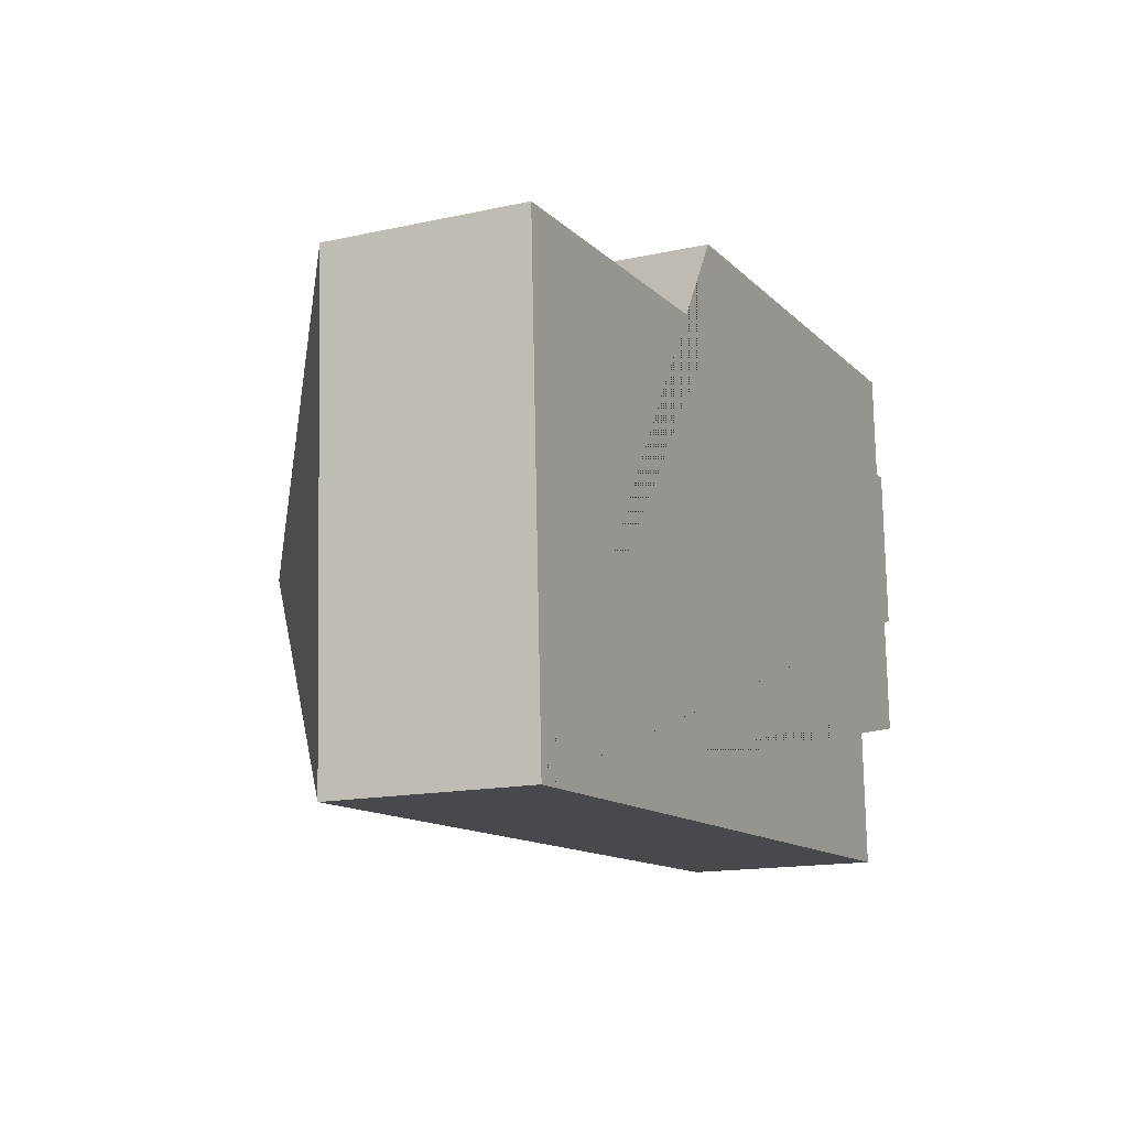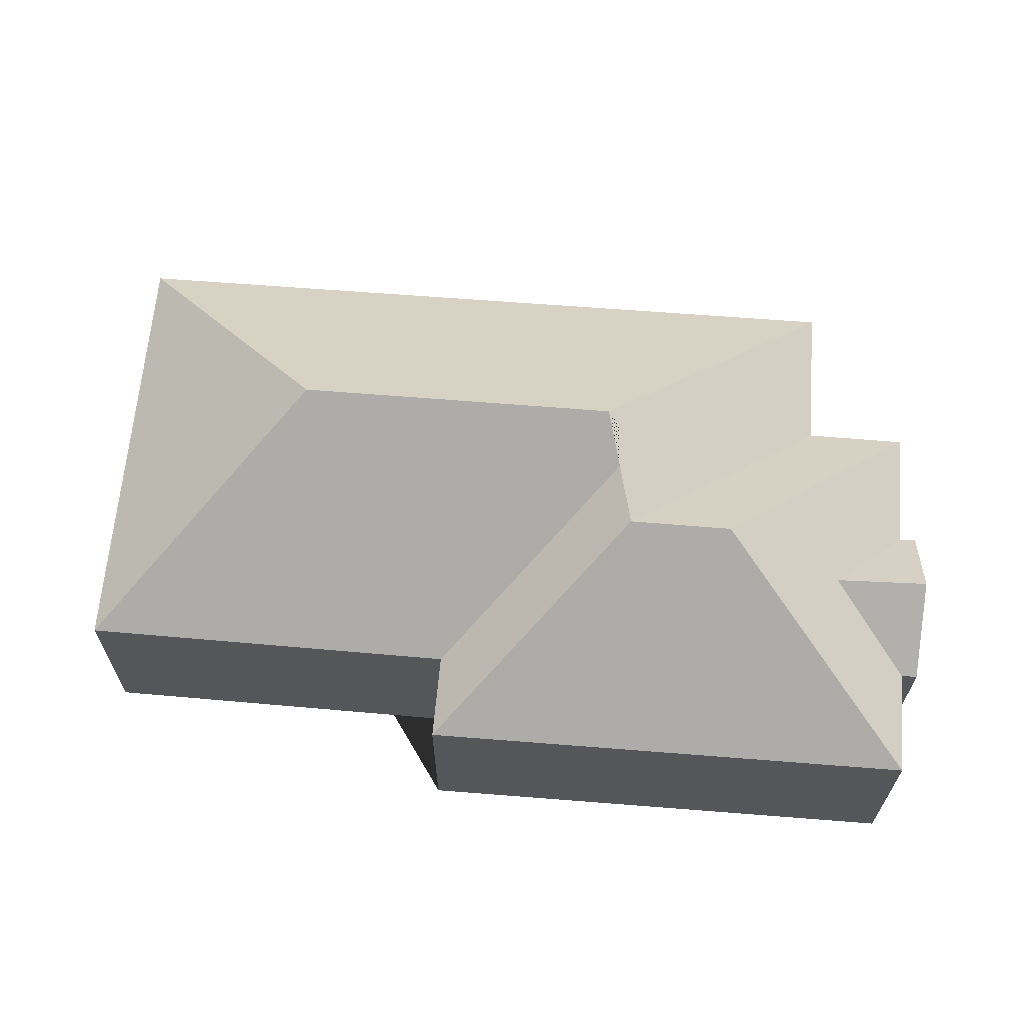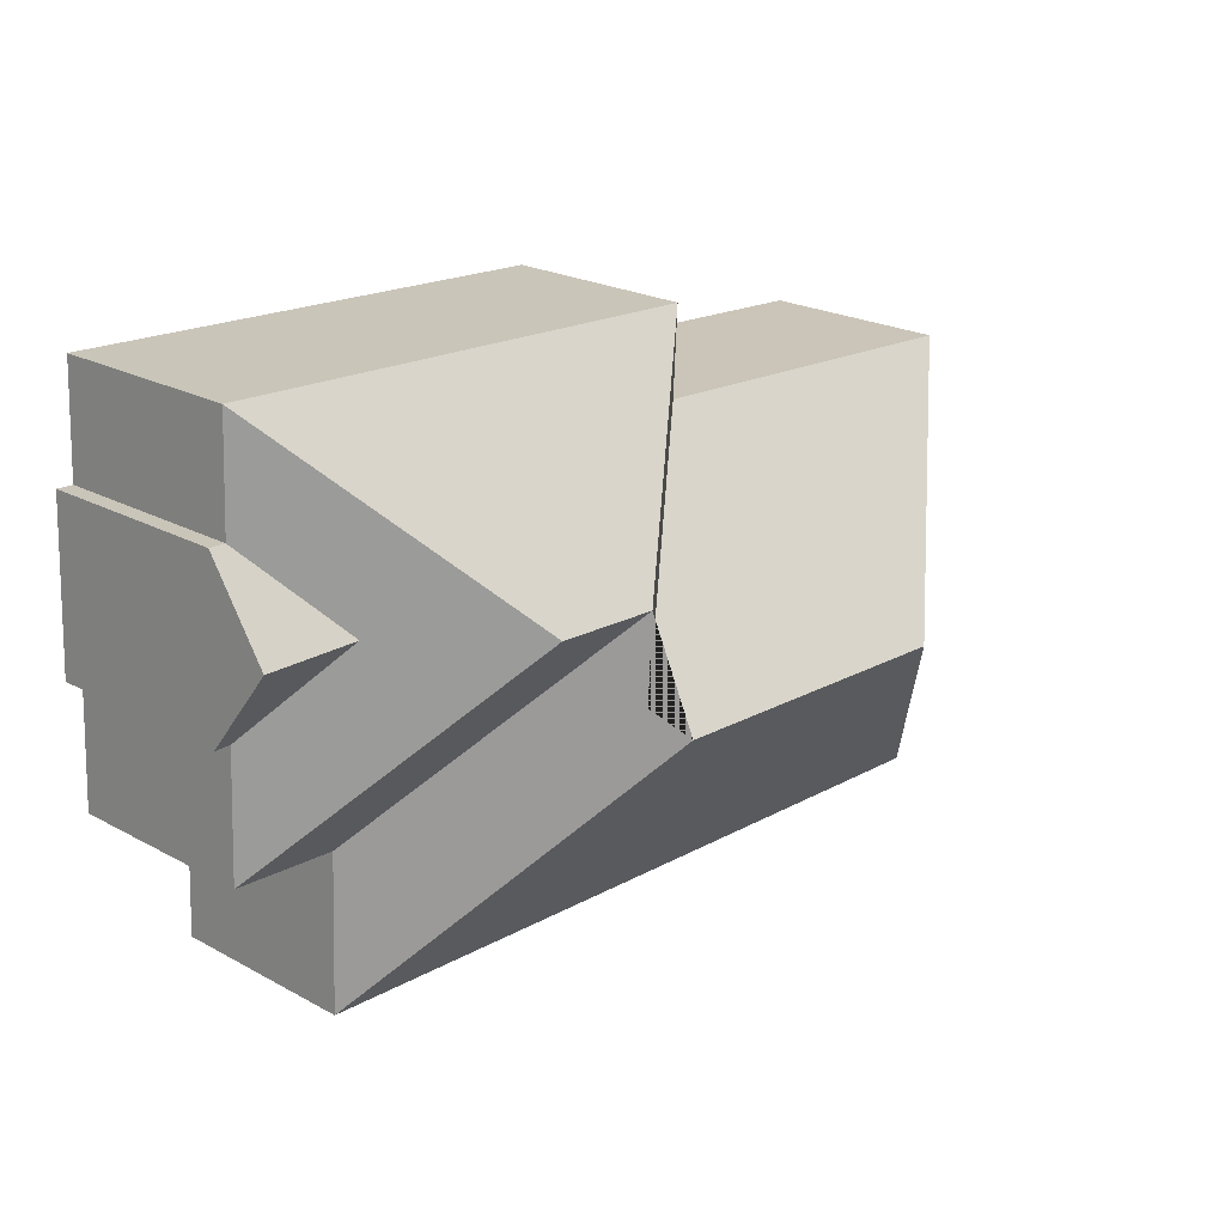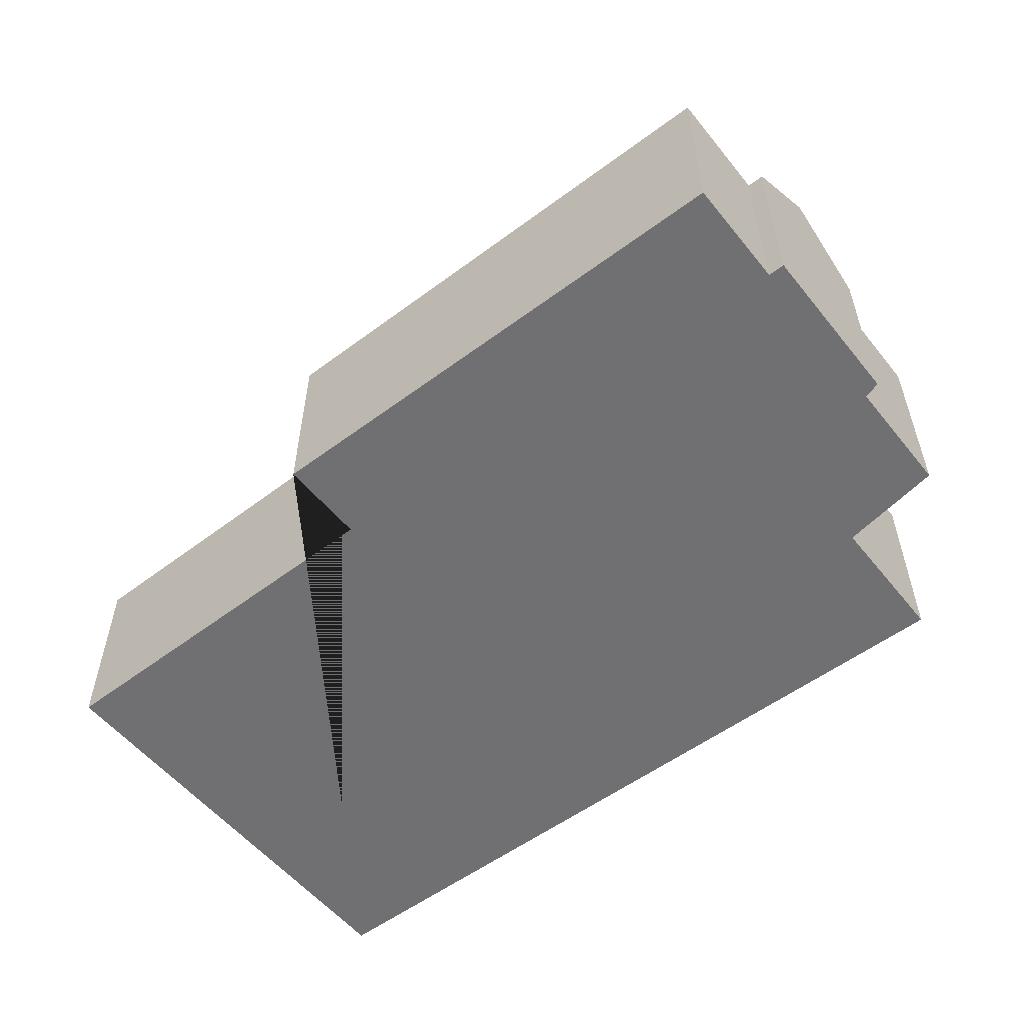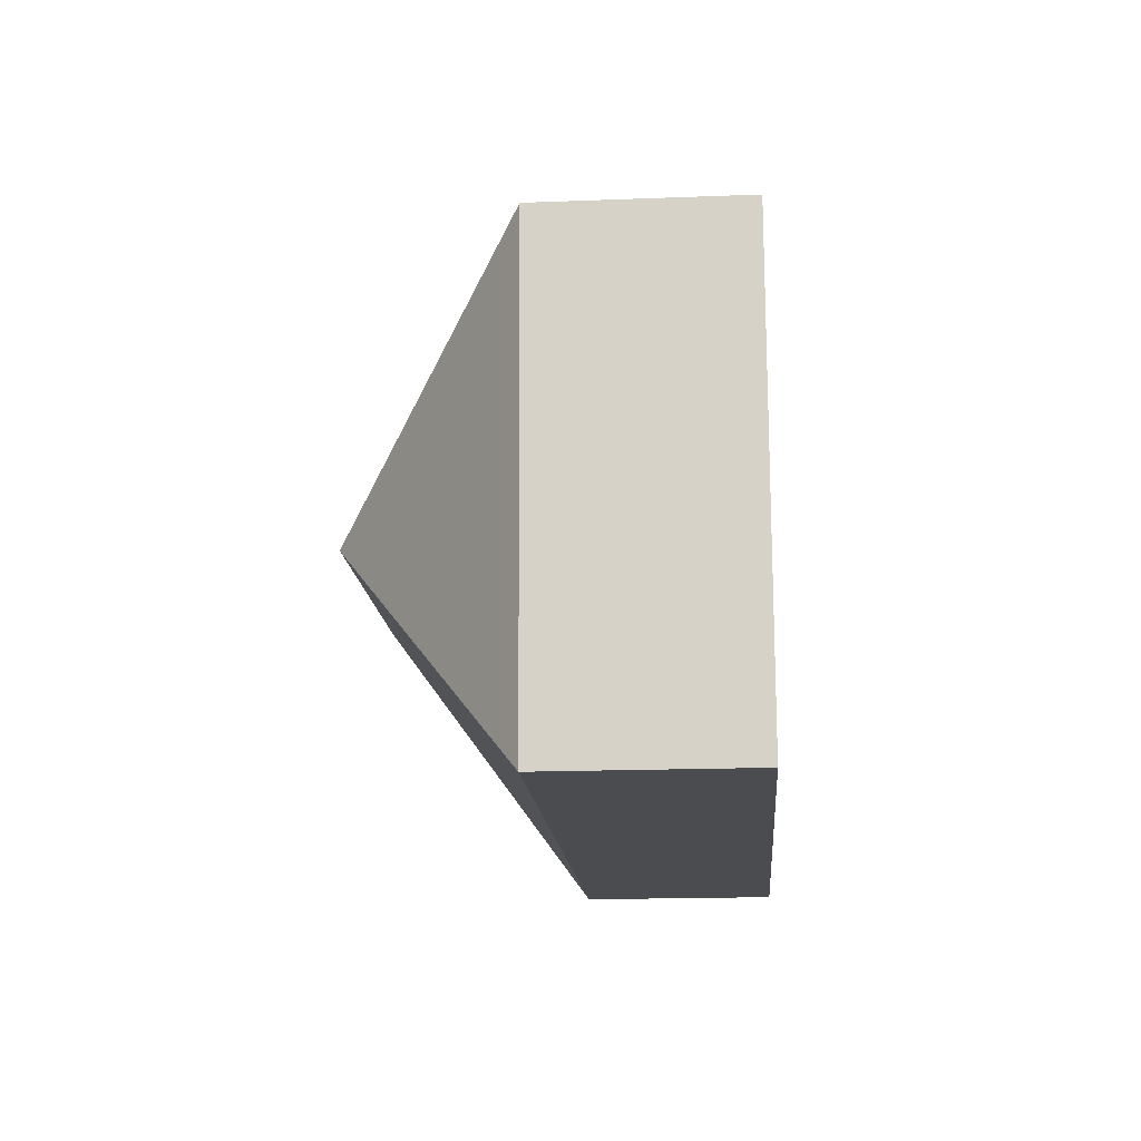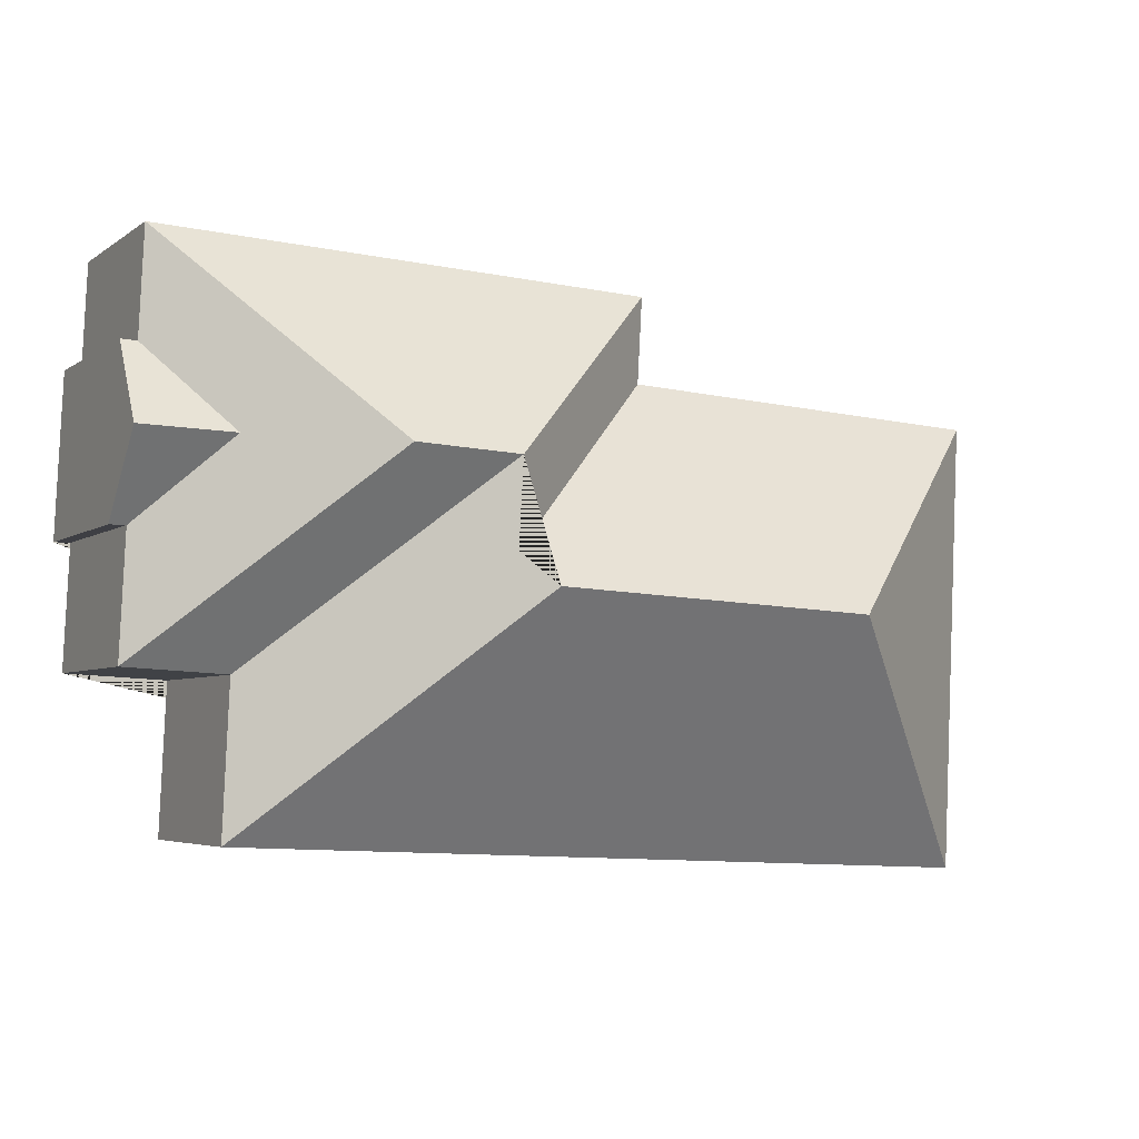
<metadata>
{"format":"obj","ext":"obj","renderer":"f3d","projection":"perspective","resolution":1024,"background":"white","views":[{"elev":-15.0,"azim":-64.7,"up":"+Z"},{"elev":64.1,"azim":1.9,"up":"+Y"},{"elev":22.4,"azim":133.1,"up":"+Z"},{"elev":-55.0,"azim":35.5,"up":"+Y"},{"elev":-17.7,"azim":-85.7,"up":"+Z"},{"elev":-4.5,"azim":153.3,"up":"+Z"}]}
</metadata>
<code>
o CG10_500_034060_0026
v 25.88 75 -243
v 329.9 75 -229
v 327.3 75 -169.6
v 367.1 75 -167.5
v 108.7 144.5 -146.7
v 233.9 145 -140.3
v 245.5 135.8 -128.1
v 371.2 75 -119.2
v 364.9 75 -119.2
v 243.8 135.9 -94.79
v 284.2 135.8 -92.78
v 369.7 99.23 -87.42
v 332.6 98.56 -88.25
v 361.9 75 -55.29
v 368.2 75 -55
v 17.59 75 -64.72
v 166.5 75 -56.39
v 164.6 75 -22.43
v 359.9 75 -13.32
v 25.88 0 -243
v 329.9 0 -229
v 327.3 0 -169.6
v 367.1 0 -167.5
v 364.9 0 -119.2
v 371.2 0 -119.2
v 368.2 0 -55
v 361.9 0 -55.29
v 359.9 0 -13.32
v 164.6 0 -22.43
v 166.5 0 -56.39
v 17.59 0 -64.72
f 18 19 11 10
f 11 19 14 13 9 4
f 10 11 4 3
f 13 14 15 12
f 13 9 8 12
f 10 7 6 2 3
f 18 17 7 10
f 5 6 7 17 16
f 5 6 2 1
f 1 5 16
f 8 12 15
f 20 21 22 23 24 25 26 27 28 29 30 31
f 1 20 21 2
f 2 21 22 3
f 3 22 23 4
f 4 23 24 9
f 9 24 25 8
f 8 25 26 15
f 15 26 27 14
f 14 27 28 19
f 19 28 29 18
f 18 29 30 17
f 17 30 31 16
f 16 31 20 1

</code>
